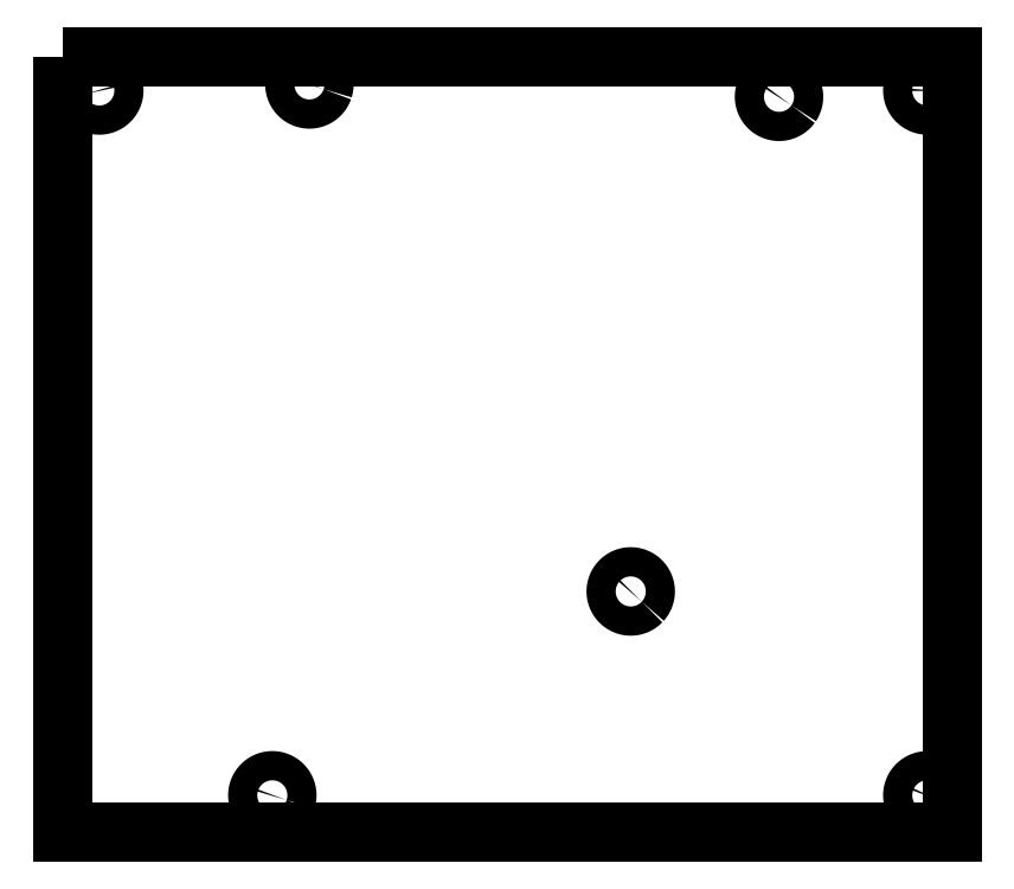
<metadata>
{"format":"dxf","ext":"dxf","renderer":"ezdxf+matplotlib","layout":"modelspace","background":"white","min_lineweight":24,"dpi":150}
</metadata>
<code>
0
SECTION
2
ENTITIES
0
LWPOLYLINE
8
0
90
4
70
1
43
0
10
0
20
79.68
10
0
20
0
10
91.42
20
0
10
91.42
20
79.68
0
LWPOLYLINE
8
0
90
88
70
1
43
0
10
90.29
20
3.236
10
90.24
20
3.138
10
90.19
20
3.044
10
90.13
20
2.954
10
90.07
20
2.868
10
90
20
2.787
10
89.92
20
2.711
10
89.84
20
2.641
10
89.76
20
2.577
10
89.67
20
2.519
10
89.57
20
2.468
10
89.47
20
2.423
10
89.37
20
2.386
10
89.27
20
2.356
10
89.17
20
2.333
10
89.06
20
2.318
10
88.95
20
2.31
10
88.85
20
2.31
10
88.74
20
2.318
10
88.63
20
2.333
10
88.53
20
2.356
10
88.43
20
2.386
10
88.33
20
2.423
10
88.23
20
2.468
10
88.13
20
2.519
10
88.04
20
2.577
10
87.96
20
2.641
10
87.88
20
2.711
10
87.8
20
2.787
10
87.73
20
2.868
10
87.67
20
2.954
10
87.61
20
3.044
10
87.56
20
3.138
10
87.51
20
3.236
10
87.48
20
3.336
10
87.45
20
3.439
10
87.42
20
3.544
10
87.41
20
3.65
10
87.4
20
3.756
10
87.4
20
3.864
10
87.41
20
3.97
10
87.42
20
4.077
10
87.45
20
4.181
10
87.48
20
4.284
10
87.51
20
4.384
10
87.56
20
4.482
10
87.61
20
4.576
10
87.67
20
4.666
10
87.73
20
4.752
10
87.8
20
4.833
10
87.88
20
4.909
10
87.96
20
4.979
10
88.04
20
5.043
10
88.13
20
5.101
10
88.23
20
5.152
10
88.33
20
5.197
10
88.43
20
5.234
10
88.53
20
5.264
10
88.63
20
5.287
10
88.74
20
5.302
10
88.85
20
5.31
10
88.95
20
5.31
10
89.06
20
5.302
10
89.17
20
5.287
10
89.27
20
5.264
10
89.37
20
5.234
10
89.47
20
5.197
10
89.57
20
5.152
10
89.67
20
5.101
10
89.76
20
5.043
10
89.84
20
4.979
10
89.92
20
4.909
10
90
20
4.833
10
90.07
20
4.752
10
90.13
20
4.666
10
90.19
20
4.576
10
90.24
20
4.482
10
90.29
20
4.384
10
90.32
20
4.284
10
90.35
20
4.181
10
90.38
20
4.077
10
90.39
20
3.97
10
90.4
20
3.864
10
90.4
20
3.756
10
90.39
20
3.65
10
90.38
20
3.544
10
90.35
20
3.439
10
90.32
20
3.336
0
LWPOLYLINE
8
0
90
88
70
1
43
0
10
59.52
20
23.73
10
59.44
20
23.65
10
59.36
20
23.58
10
59.28
20
23.52
10
59.19
20
23.46
10
59.09
20
23.41
10
58.99
20
23.36
10
58.89
20
23.33
10
58.79
20
23.3
10
58.69
20
23.27
10
58.58
20
23.26
10
58.47
20
23.25
10
58.37
20
23.25
10
58.26
20
23.26
10
58.15
20
23.27
10
58.05
20
23.3
10
57.95
20
23.33
10
57.85
20
23.36
10
57.75
20
23.41
10
57.65
20
23.46
10
57.56
20
23.52
10
57.48
20
23.58
10
57.4
20
23.65
10
57.32
20
23.73
10
57.25
20
23.81
10
57.19
20
23.89
10
57.13
20
23.98
10
57.08
20
24.08
10
57.03
20
24.18
10
57
20
24.28
10
56.97
20
24.38
10
56.94
20
24.48
10
56.93
20
24.59
10
56.92
20
24.7
10
56.92
20
24.8
10
56.93
20
24.91
10
56.94
20
25.02
10
56.97
20
25.12
10
57
20
25.22
10
57.03
20
25.32
10
57.08
20
25.42
10
57.13
20
25.52
10
57.19
20
25.61
10
57.25
20
25.69
10
57.32
20
25.77
10
57.4
20
25.85
10
57.48
20
25.92
10
57.56
20
25.98
10
57.65
20
26.04
10
57.75
20
26.09
10
57.85
20
26.14
10
57.95
20
26.17
10
58.05
20
26.2
10
58.15
20
26.23
10
58.26
20
26.24
10
58.37
20
26.25
10
58.47
20
26.25
10
58.58
20
26.24
10
58.69
20
26.23
10
58.79
20
26.2
10
58.89
20
26.17
10
58.99
20
26.14
10
59.09
20
26.09
10
59.19
20
26.04
10
59.28
20
25.98
10
59.36
20
25.92
10
59.44
20
25.85
10
59.52
20
25.77
10
59.59
20
25.69
10
59.65
20
25.61
10
59.71
20
25.52
10
59.76
20
25.42
10
59.81
20
25.32
10
59.84
20
25.22
10
59.87
20
25.12
10
59.9
20
25.02
10
59.91
20
24.91
10
59.92
20
24.8
10
59.92
20
24.7
10
59.91
20
24.59
10
59.9
20
24.48
10
59.87
20
24.38
10
59.84
20
24.28
10
59.81
20
24.18
10
59.76
20
24.08
10
59.71
20
23.98
10
59.65
20
23.89
10
59.59
20
23.81
0
LWPOLYLINE
8
0
90
88
70
1
43
0
10
74.89
20
74.69
10
74.83
20
74.61
10
74.76
20
74.53
10
74.68
20
74.45
10
74.6
20
74.38
10
74.52
20
74.32
10
74.43
20
74.26
10
74.33
20
74.21
10
74.23
20
74.16
10
74.13
20
74.13
10
74.03
20
74.1
10
73.93
20
74.07
10
73.82
20
74.06
10
73.71
20
74.05
10
73.61
20
74.05
10
73.5
20
74.06
10
73.39
20
74.07
10
73.29
20
74.1
10
73.19
20
74.13
10
73.09
20
74.16
10
72.99
20
74.21
10
72.89
20
74.26
10
72.8
20
74.32
10
72.72
20
74.38
10
72.64
20
74.45
10
72.56
20
74.53
10
72.49
20
74.61
10
72.43
20
74.69
10
72.37
20
74.78
10
72.32
20
74.88
10
72.27
20
74.98
10
72.24
20
75.08
10
72.21
20
75.18
10
72.18
20
75.28
10
72.17
20
75.39
10
72.16
20
75.5
10
72.16
20
75.6
10
72.17
20
75.71
10
72.18
20
75.82
10
72.21
20
75.92
10
72.24
20
76.02
10
72.27
20
76.12
10
72.32
20
76.22
10
72.37
20
76.32
10
72.43
20
76.41
10
72.49
20
76.49
10
72.56
20
76.57
10
72.64
20
76.65
10
72.72
20
76.72
10
72.8
20
76.78
10
72.89
20
76.84
10
72.99
20
76.89
10
73.09
20
76.94
10
73.19
20
76.97
10
73.29
20
77
10
73.39
20
77.03
10
73.5
20
77.04
10
73.61
20
77.05
10
73.71
20
77.05
10
73.82
20
77.04
10
73.93
20
77.03
10
74.03
20
77
10
74.13
20
76.97
10
74.23
20
76.94
10
74.33
20
76.89
10
74.43
20
76.84
10
74.52
20
76.78
10
74.6
20
76.72
10
74.68
20
76.65
10
74.76
20
76.57
10
74.83
20
76.49
10
74.89
20
76.41
10
74.95
20
76.32
10
75
20
76.22
10
75.05
20
76.12
10
75.08
20
76.02
10
75.11
20
75.92
10
75.14
20
75.82
10
75.15
20
75.71
10
75.16
20
75.6
10
75.16
20
75.5
10
75.15
20
75.39
10
75.14
20
75.28
10
75.11
20
75.18
10
75.08
20
75.08
10
75.05
20
74.98
10
75
20
74.88
10
74.95
20
74.78
0
LWPOLYLINE
8
0
90
88
70
1
43
0
10
26.82
20
76.35
10
26.79
20
76.25
10
26.74
20
76.15
10
26.69
20
76.05
10
26.63
20
75.96
10
26.57
20
75.88
10
26.5
20
75.8
10
26.42
20
75.72
10
26.34
20
75.65
10
26.26
20
75.59
10
26.17
20
75.53
10
26.07
20
75.48
10
25.97
20
75.43
10
25.87
20
75.4
10
25.77
20
75.37
10
25.67
20
75.34
10
25.56
20
75.33
10
25.45
20
75.32
10
25.35
20
75.32
10
25.24
20
75.33
10
25.13
20
75.34
10
25.03
20
75.37
10
24.93
20
75.4
10
24.83
20
75.43
10
24.73
20
75.48
10
24.63
20
75.53
10
24.54
20
75.59
10
24.46
20
75.65
10
24.38
20
75.72
10
24.3
20
75.8
10
24.23
20
75.88
10
24.17
20
75.96
10
24.11
20
76.05
10
24.06
20
76.15
10
24.01
20
76.25
10
23.98
20
76.35
10
23.95
20
76.45
10
23.92
20
76.55
10
23.91
20
76.66
10
23.9
20
76.77
10
23.9
20
76.87
10
23.91
20
76.98
10
23.92
20
77.09
10
23.95
20
77.19
10
23.98
20
77.29
10
24.01
20
77.39
10
24.06
20
77.49
10
24.11
20
77.59
10
24.17
20
77.68
10
24.23
20
77.76
10
24.3
20
77.84
10
24.38
20
77.92
10
24.46
20
77.99
10
24.54
20
78.05
10
24.63
20
78.11
10
24.73
20
78.16
10
24.83
20
78.21
10
24.93
20
78.24
10
25.03
20
78.27
10
25.13
20
78.3
10
25.24
20
78.31
10
25.35
20
78.32
10
25.45
20
78.32
10
25.56
20
78.31
10
25.67
20
78.3
10
25.77
20
78.27
10
25.87
20
78.24
10
25.97
20
78.21
10
26.07
20
78.16
10
26.17
20
78.11
10
26.26
20
78.05
10
26.34
20
77.99
10
26.42
20
77.92
10
26.5
20
77.84
10
26.57
20
77.76
10
26.63
20
77.68
10
26.69
20
77.59
10
26.74
20
77.49
10
26.79
20
77.39
10
26.82
20
77.29
10
26.85
20
77.19
10
26.88
20
77.09
10
26.89
20
76.98
10
26.9
20
76.87
10
26.9
20
76.77
10
26.89
20
76.66
10
26.88
20
76.55
10
26.85
20
76.45
0
LWPOLYLINE
8
0
90
88
70
1
43
0
10
23.01
20
3.336
10
22.98
20
3.236
10
22.93
20
3.138
10
22.88
20
3.044
10
22.82
20
2.954
10
22.76
20
2.868
10
22.69
20
2.787
10
22.61
20
2.711
10
22.53
20
2.641
10
22.45
20
2.577
10
22.36
20
2.519
10
22.26
20
2.468
10
22.16
20
2.423
10
22.06
20
2.386
10
21.96
20
2.356
10
21.86
20
2.333
10
21.75
20
2.318
10
21.64
20
2.31
10
21.54
20
2.31
10
21.43
20
2.318
10
21.32
20
2.333
10
21.22
20
2.356
10
21.12
20
2.386
10
21.02
20
2.423
10
20.92
20
2.468
10
20.82
20
2.519
10
20.73
20
2.577
10
20.65
20
2.641
10
20.57
20
2.711
10
20.49
20
2.787
10
20.42
20
2.868
10
20.36
20
2.954
10
20.3
20
3.044
10
20.25
20
3.138
10
20.2
20
3.236
10
20.17
20
3.336
10
20.14
20
3.439
10
20.11
20
3.544
10
20.1
20
3.65
10
20.09
20
3.756
10
20.09
20
3.864
10
20.1
20
3.97
10
20.11
20
4.077
10
20.14
20
4.181
10
20.17
20
4.284
10
20.2
20
4.384
10
20.25
20
4.482
10
20.3
20
4.576
10
20.36
20
4.666
10
20.42
20
4.752
10
20.49
20
4.833
10
20.57
20
4.909
10
20.65
20
4.979
10
20.73
20
5.043
10
20.82
20
5.101
10
20.92
20
5.152
10
21.02
20
5.197
10
21.12
20
5.234
10
21.22
20
5.264
10
21.32
20
5.287
10
21.43
20
5.302
10
21.54
20
5.31
10
21.64
20
5.31
10
21.75
20
5.302
10
21.86
20
5.287
10
21.96
20
5.264
10
22.06
20
5.234
10
22.16
20
5.197
10
22.26
20
5.152
10
22.36
20
5.101
10
22.45
20
5.043
10
22.53
20
4.979
10
22.61
20
4.909
10
22.69
20
4.833
10
22.76
20
4.752
10
22.82
20
4.666
10
22.88
20
4.576
10
22.93
20
4.482
10
22.98
20
4.384
10
23.01
20
4.284
10
23.04
20
4.181
10
23.07
20
4.077
10
23.08
20
3.97
10
23.09
20
3.864
10
23.09
20
3.756
10
23.08
20
3.65
10
23.07
20
3.544
10
23.04
20
3.439
0
LWPOLYLINE
8
0
90
88
70
1
43
0
10
2.356
20
75.83
10
2.333
20
75.93
10
2.318
20
76.04
10
2.31
20
76.15
10
2.31
20
76.25
10
2.318
20
76.36
10
2.333
20
76.47
10
2.356
20
76.57
10
2.386
20
76.67
10
2.423
20
76.77
10
2.468
20
76.87
10
2.519
20
76.97
10
2.577
20
77.06
10
2.641
20
77.14
10
2.711
20
77.22
10
2.787
20
77.3
10
2.868
20
77.37
10
2.954
20
77.43
10
3.044
20
77.49
10
3.138
20
77.54
10
3.236
20
77.59
10
3.336
20
77.62
10
3.439
20
77.65
10
3.544
20
77.68
10
3.65
20
77.69
10
3.756
20
77.7
10
3.864
20
77.7
10
3.97
20
77.69
10
4.077
20
77.68
10
4.181
20
77.65
10
4.284
20
77.62
10
4.384
20
77.59
10
4.482
20
77.54
10
4.576
20
77.49
10
4.666
20
77.43
10
4.752
20
77.37
10
4.833
20
77.3
10
4.909
20
77.22
10
4.979
20
77.14
10
5.043
20
77.06
10
5.101
20
76.97
10
5.152
20
76.87
10
5.197
20
76.77
10
5.234
20
76.67
10
5.264
20
76.57
10
5.287
20
76.47
10
5.302
20
76.36
10
5.31
20
76.25
10
5.31
20
76.15
10
5.302
20
76.04
10
5.287
20
75.93
10
5.264
20
75.83
10
5.234
20
75.73
10
5.197
20
75.63
10
5.152
20
75.53
10
5.101
20
75.43
10
5.043
20
75.34
10
4.979
20
75.26
10
4.909
20
75.18
10
4.833
20
75.1
10
4.752
20
75.03
10
4.666
20
74.97
10
4.576
20
74.91
10
4.482
20
74.86
10
4.384
20
74.81
10
4.284
20
74.78
10
4.181
20
74.75
10
4.077
20
74.72
10
3.97
20
74.71
10
3.864
20
74.7
10
3.756
20
74.7
10
3.65
20
74.71
10
3.544
20
74.72
10
3.439
20
74.75
10
3.336
20
74.78
10
3.236
20
74.81
10
3.138
20
74.86
10
3.044
20
74.91
10
2.954
20
74.97
10
2.868
20
75.03
10
2.787
20
75.1
10
2.711
20
75.18
10
2.641
20
75.26
10
2.577
20
75.34
10
2.519
20
75.43
10
2.468
20
75.53
10
2.423
20
75.63
10
2.386
20
75.73
0
LWPOLYLINE
8
0
90
88
70
1
43
0
10
90.4
20
76.15
10
90.39
20
76.04
10
90.38
20
75.93
10
90.35
20
75.83
10
90.32
20
75.73
10
90.29
20
75.63
10
90.24
20
75.53
10
90.19
20
75.43
10
90.13
20
75.34
10
90.07
20
75.26
10
90
20
75.18
10
89.92
20
75.1
10
89.84
20
75.03
10
89.76
20
74.97
10
89.67
20
74.91
10
89.57
20
74.86
10
89.47
20
74.81
10
89.37
20
74.78
10
89.27
20
74.75
10
89.17
20
74.72
10
89.06
20
74.71
10
88.95
20
74.7
10
88.85
20
74.7
10
88.74
20
74.71
10
88.63
20
74.72
10
88.53
20
74.75
10
88.43
20
74.78
10
88.33
20
74.81
10
88.23
20
74.86
10
88.13
20
74.91
10
88.04
20
74.97
10
87.96
20
75.03
10
87.88
20
75.1
10
87.8
20
75.18
10
87.73
20
75.26
10
87.67
20
75.34
10
87.61
20
75.43
10
87.56
20
75.53
10
87.51
20
75.63
10
87.48
20
75.73
10
87.45
20
75.83
10
87.42
20
75.93
10
87.41
20
76.04
10
87.4
20
76.15
10
87.4
20
76.25
10
87.41
20
76.36
10
87.42
20
76.47
10
87.45
20
76.57
10
87.48
20
76.67
10
87.51
20
76.77
10
87.56
20
76.87
10
87.61
20
76.97
10
87.67
20
77.06
10
87.73
20
77.14
10
87.8
20
77.22
10
87.88
20
77.3
10
87.96
20
77.37
10
88.04
20
77.43
10
88.13
20
77.49
10
88.23
20
77.54
10
88.33
20
77.59
10
88.43
20
77.62
10
88.53
20
77.65
10
88.63
20
77.68
10
88.74
20
77.69
10
88.85
20
77.7
10
88.95
20
77.7
10
89.06
20
77.69
10
89.17
20
77.68
10
89.27
20
77.65
10
89.37
20
77.62
10
89.47
20
77.59
10
89.57
20
77.54
10
89.67
20
77.49
10
89.76
20
77.43
10
89.84
20
77.37
10
89.92
20
77.3
10
90
20
77.22
10
90.07
20
77.14
10
90.13
20
77.06
10
90.19
20
76.97
10
90.24
20
76.87
10
90.29
20
76.77
10
90.32
20
76.67
10
90.35
20
76.57
10
90.38
20
76.47
10
90.39
20
76.36
10
90.4
20
76.25
0
ENDSEC
0
EOF

</code>
